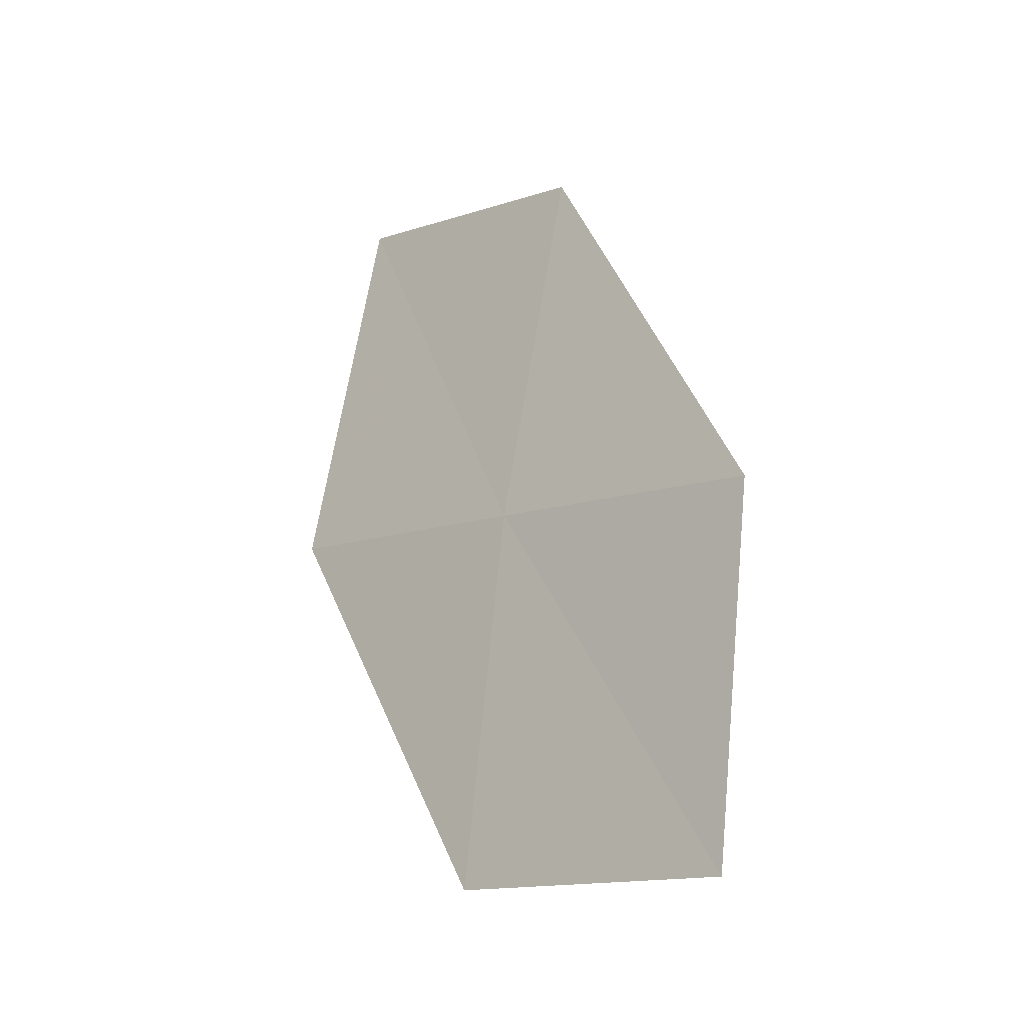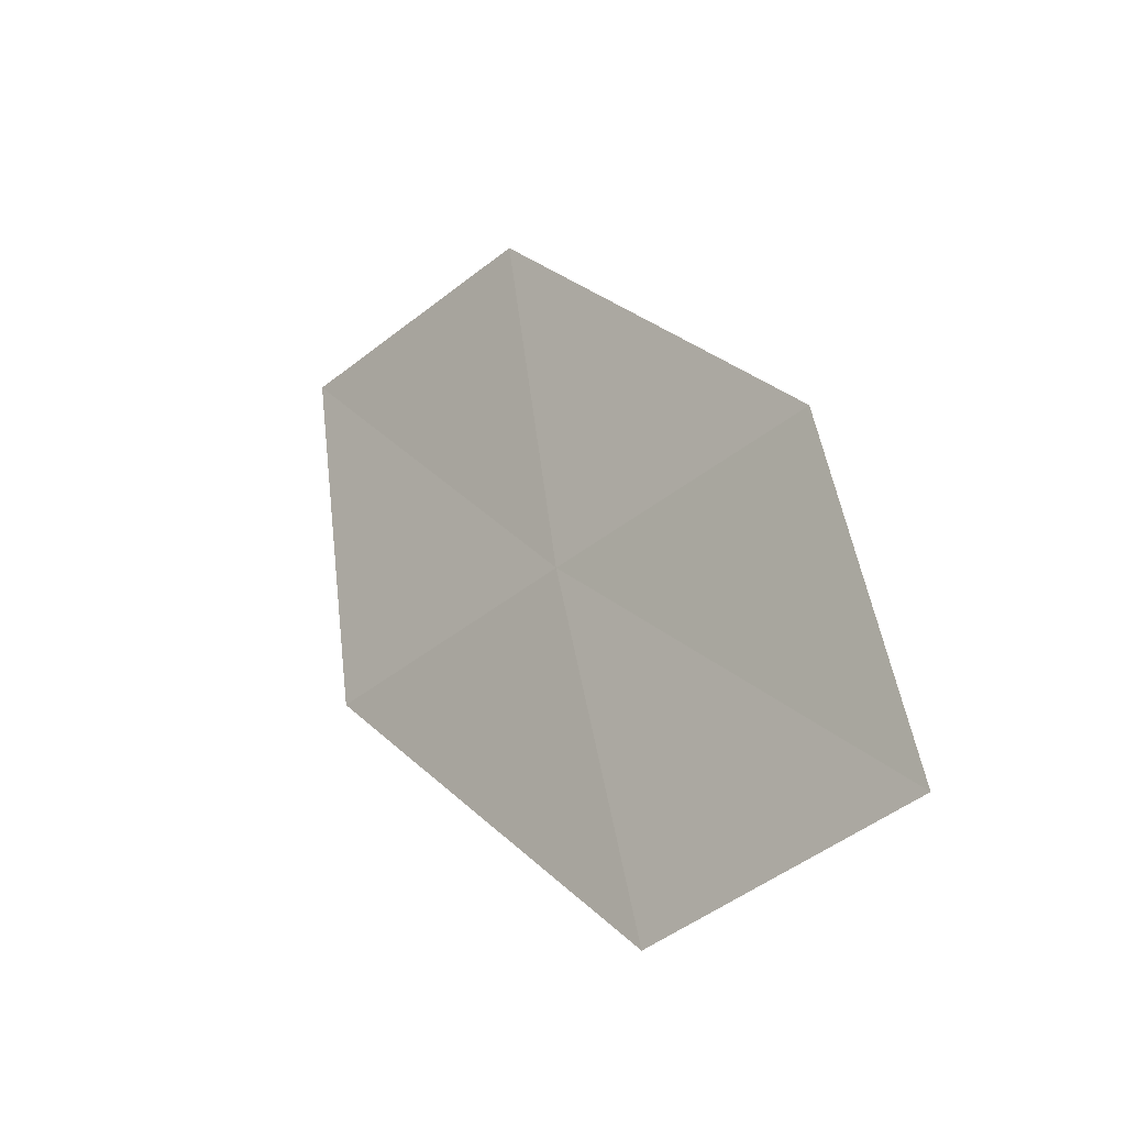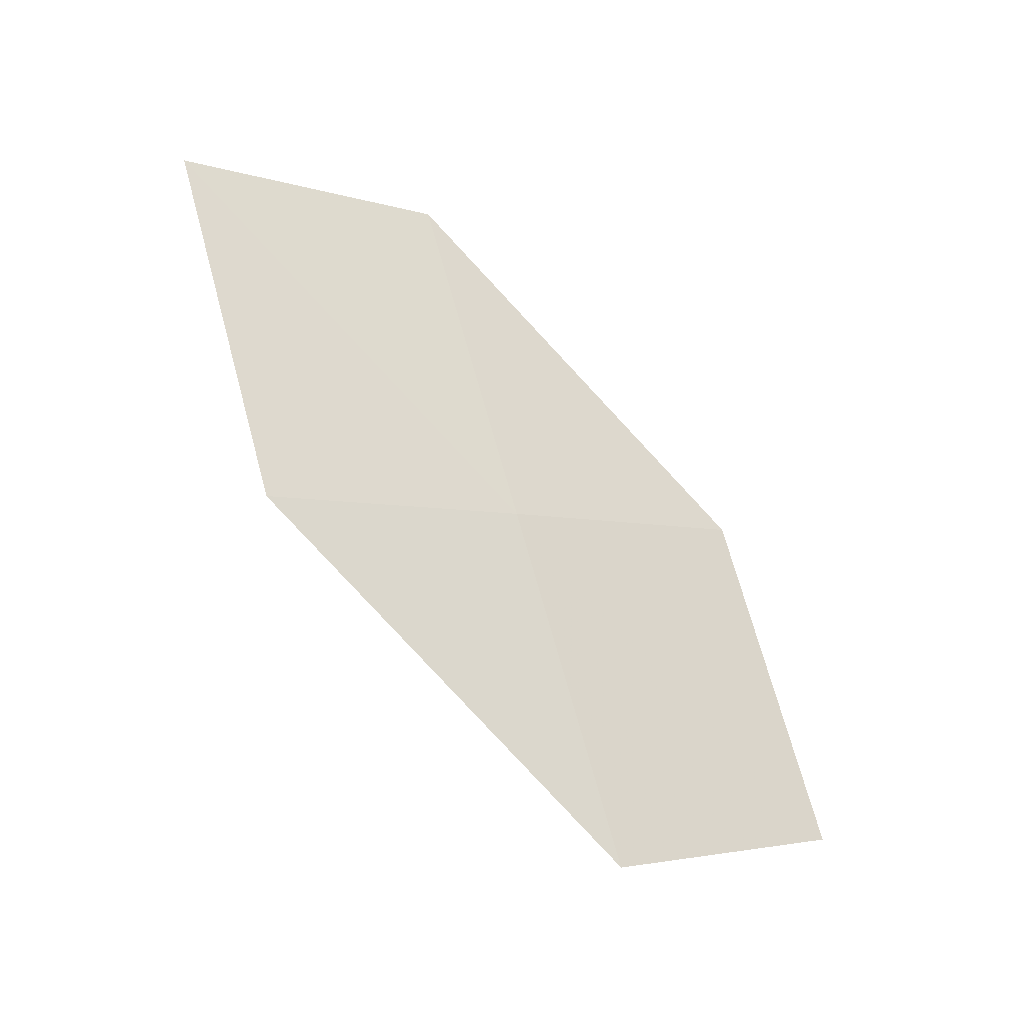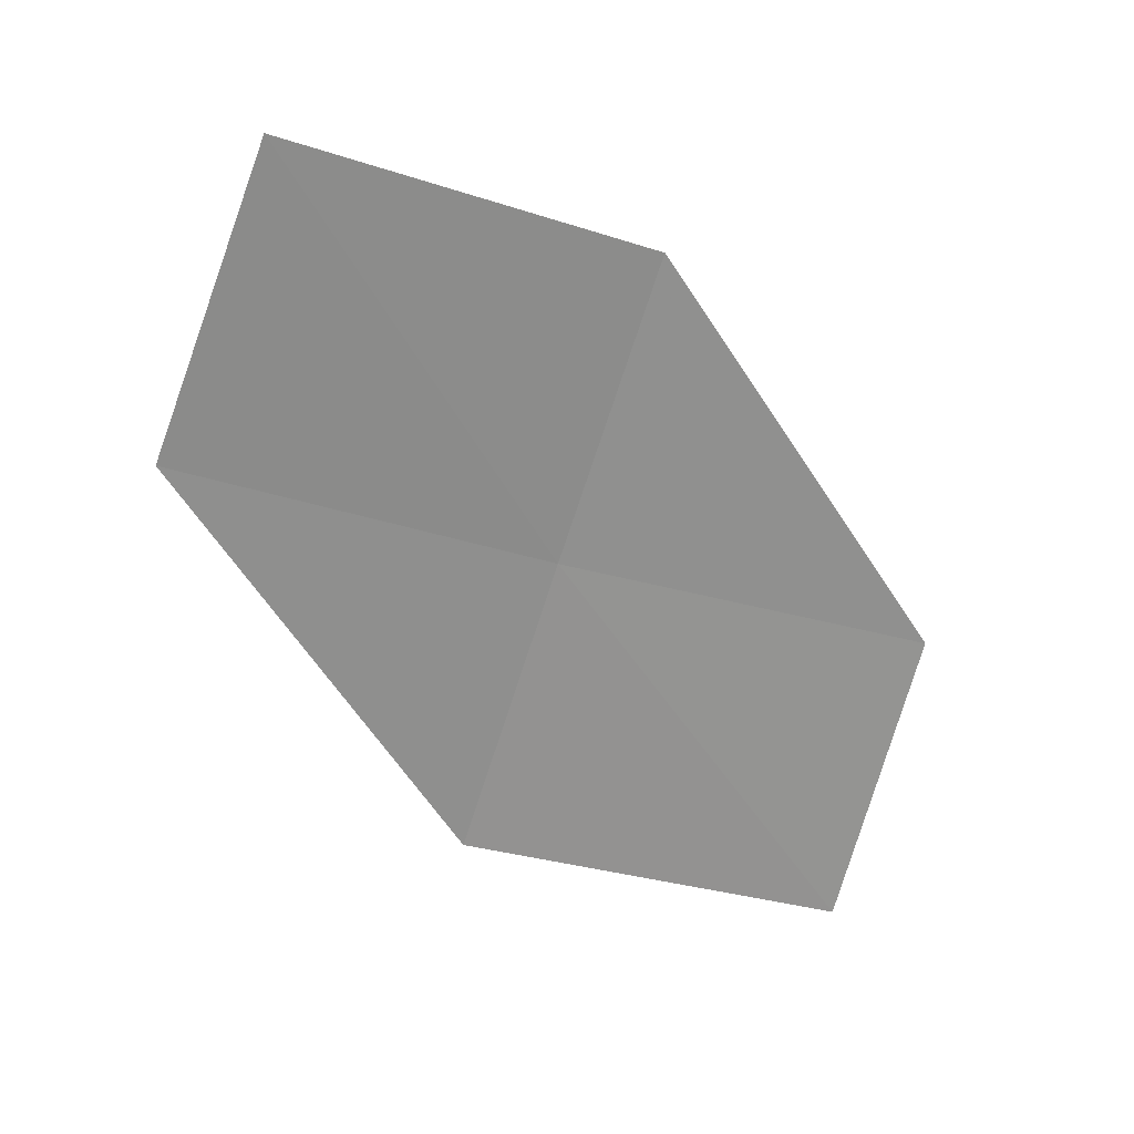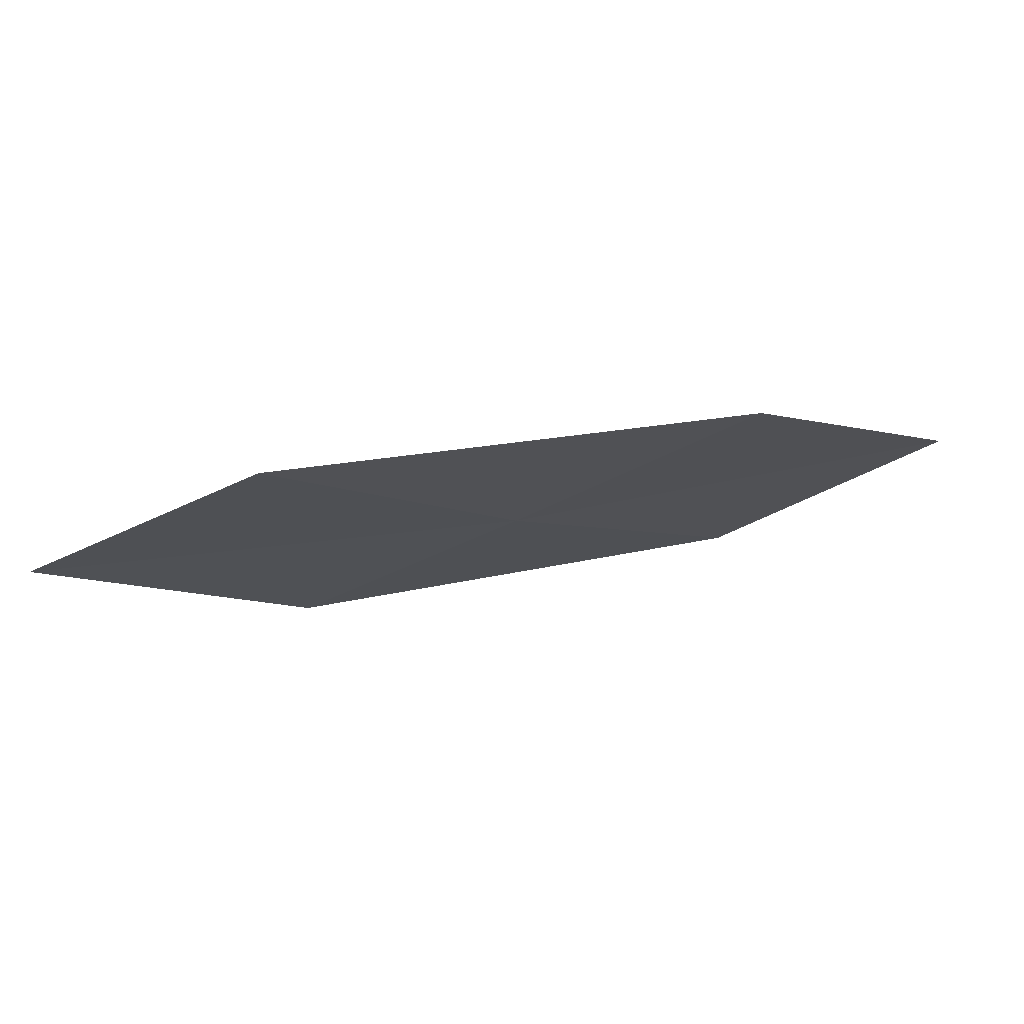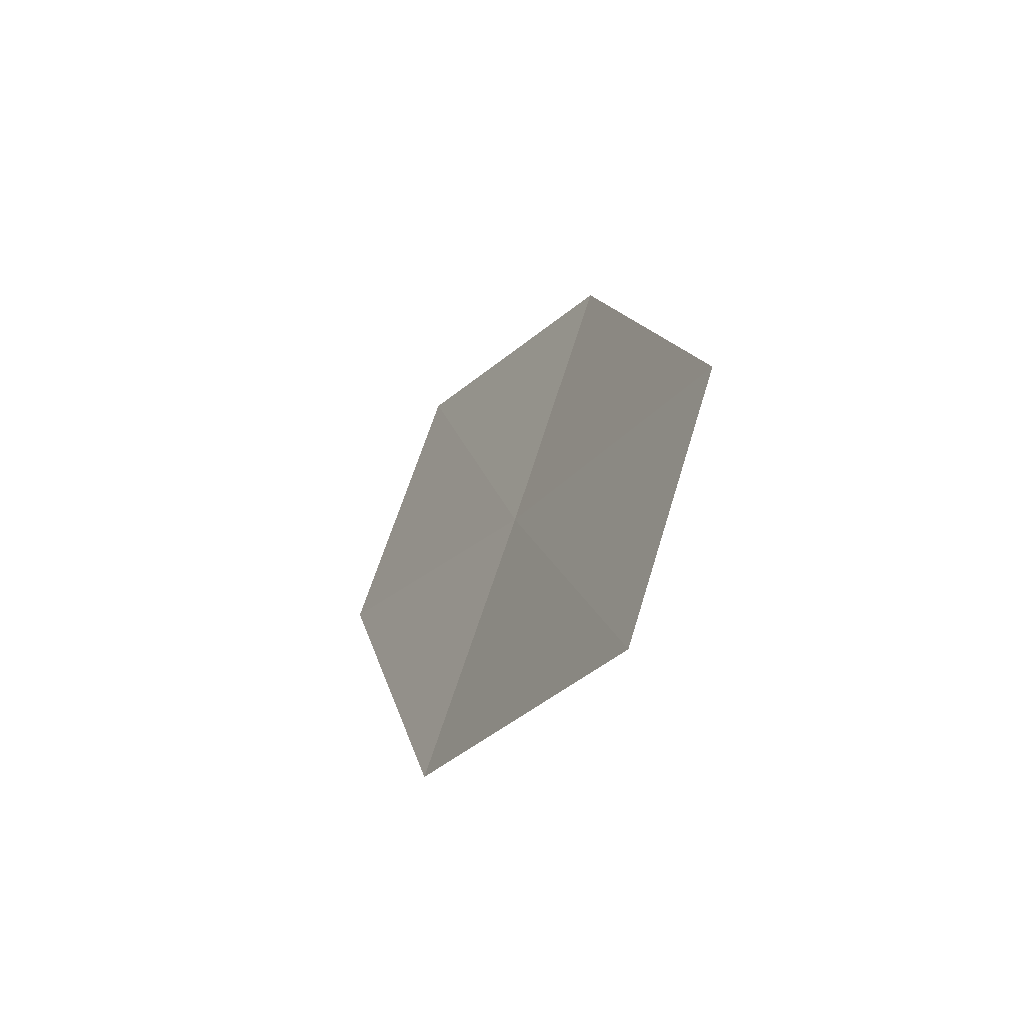
<metadata>
{"format":"obj","ext":"obj","renderer":"f3d","projection":"perspective","resolution":1024,"background":"white","views":[{"elev":76.4,"azim":62.6,"up":"+Z"},{"elev":64.4,"azim":45.9,"up":"+Z"},{"elev":-76.4,"azim":-77.6,"up":"+Y"},{"elev":-21.3,"azim":123.9,"up":"+Z"},{"elev":40.4,"azim":-47.1,"up":"+Y"},{"elev":18.2,"azim":-131.6,"up":"+Y"}]}
</metadata>
<code>
v -10.71 -17.89 24.52
v -12.19 -17.71 23.63
v -11.77 -17.1 24.4
v -11.1 -18.55 23.76
v -9.598 -18.62 24.64
v -10.31 -17.23 25.27
v -9.236 -17.92 25.38
f 1 3 2
f 1 2 4
f 1 4 5
f 1 6 3
f 1 7 6
f 1 5 7

</code>
